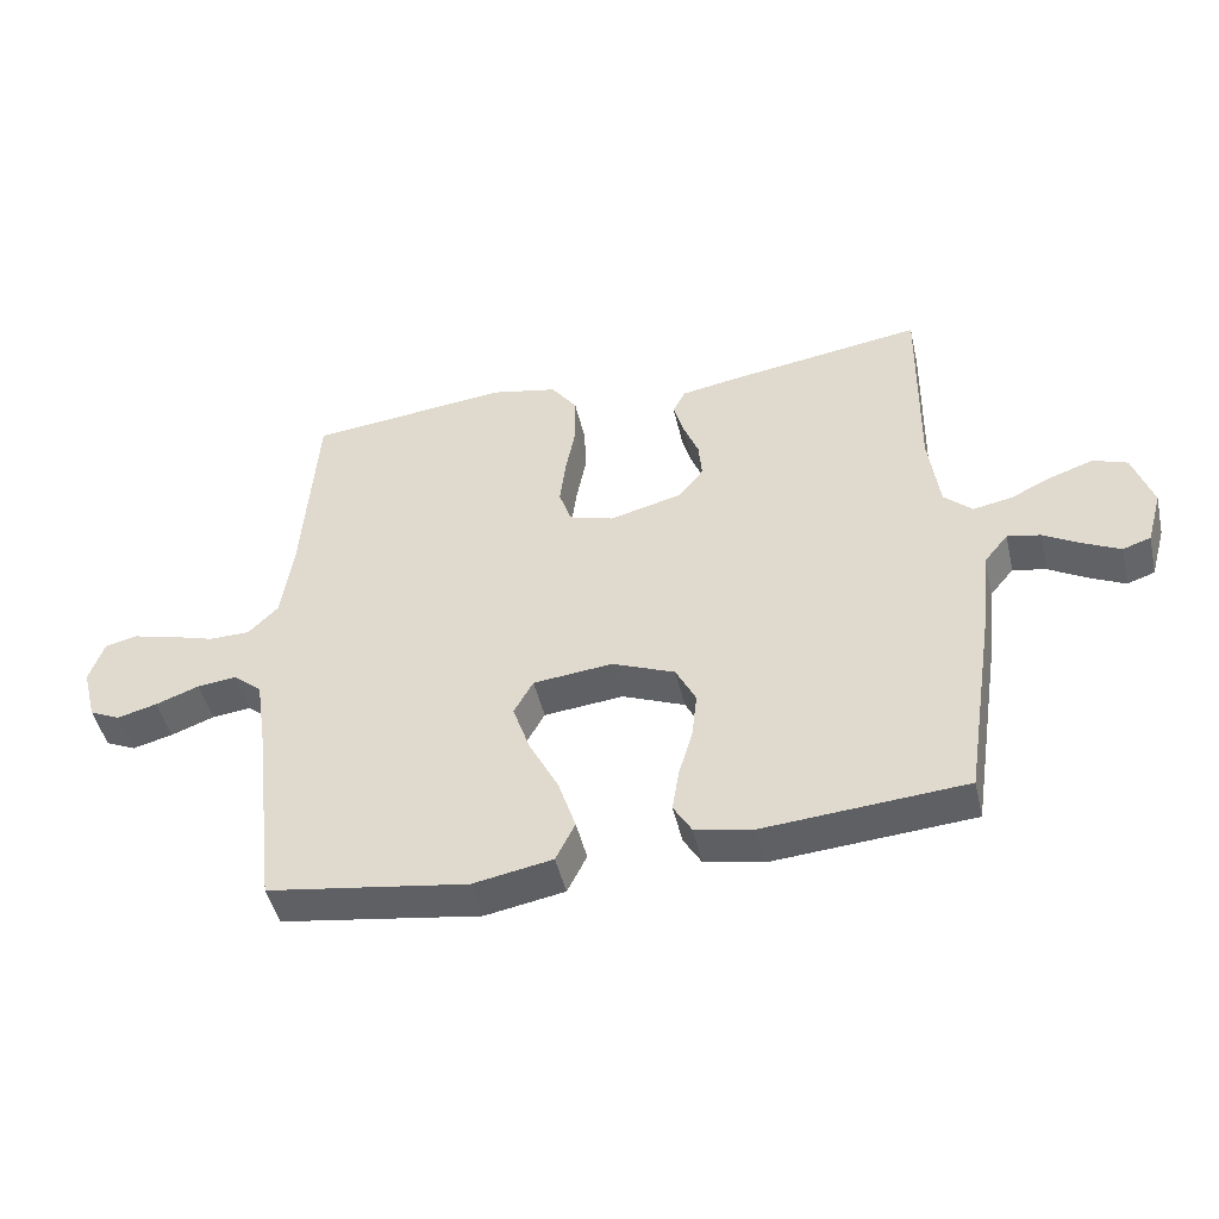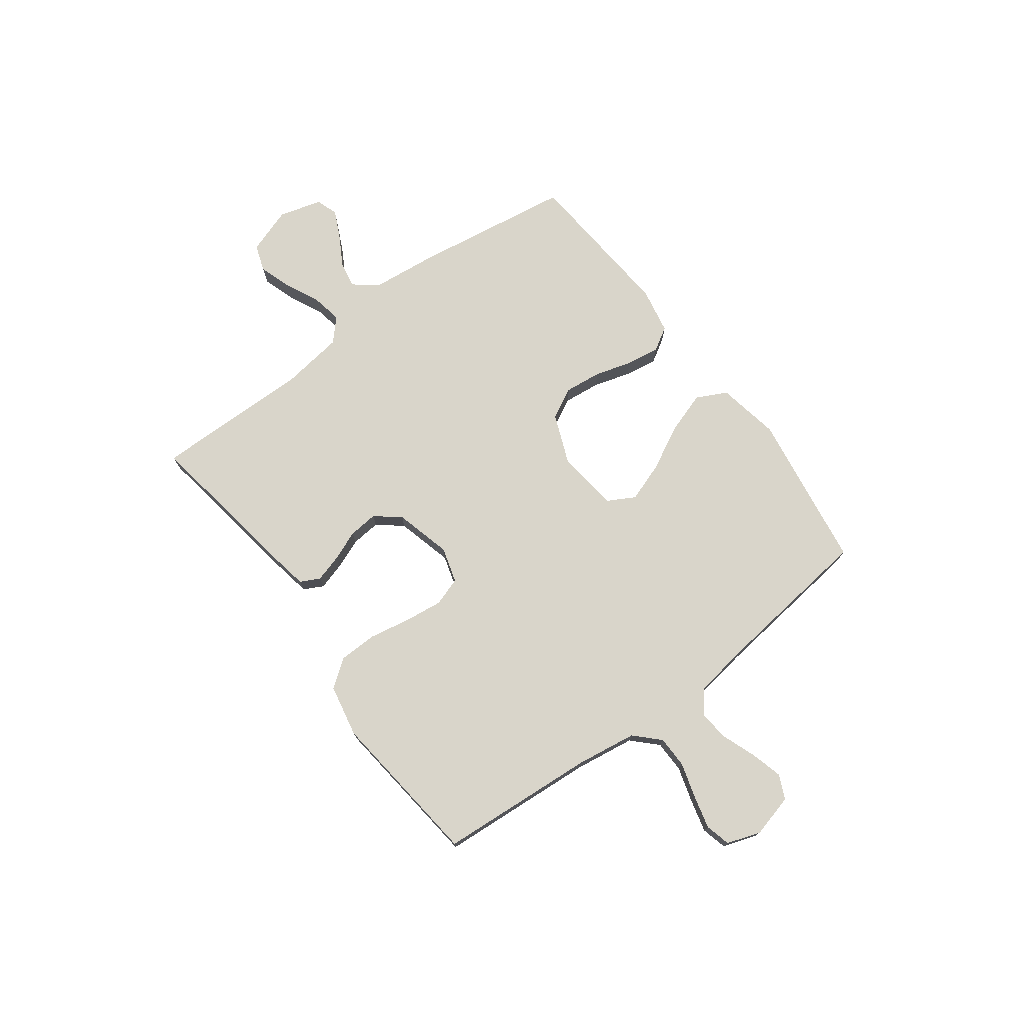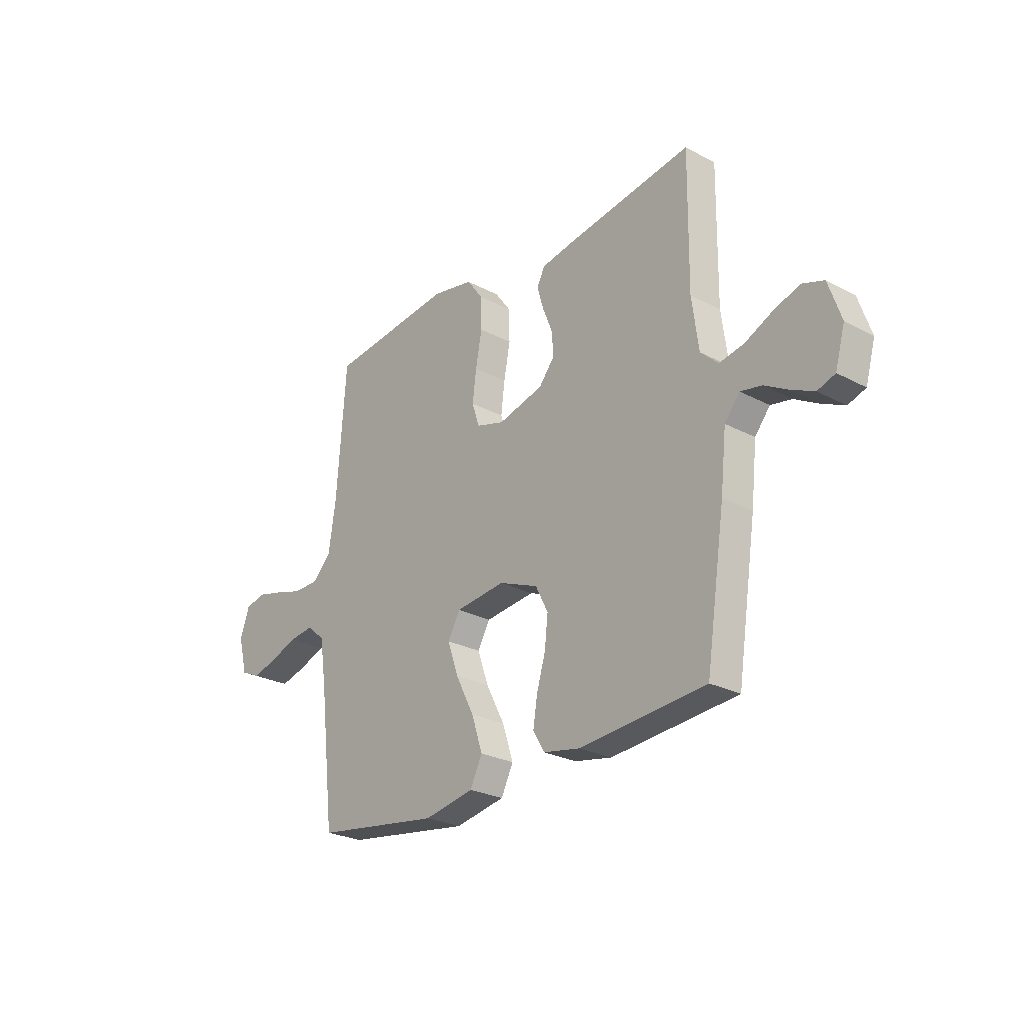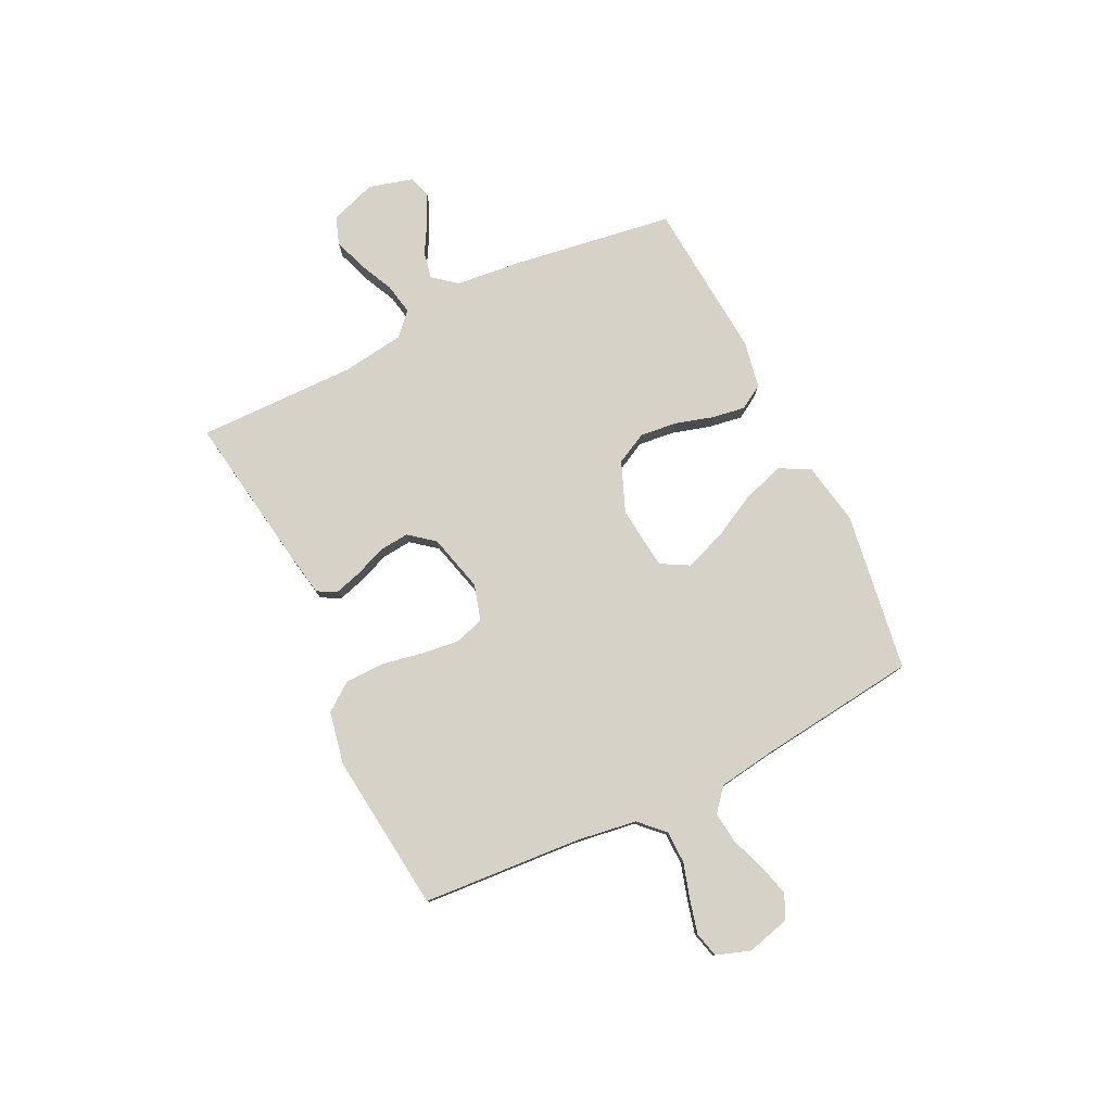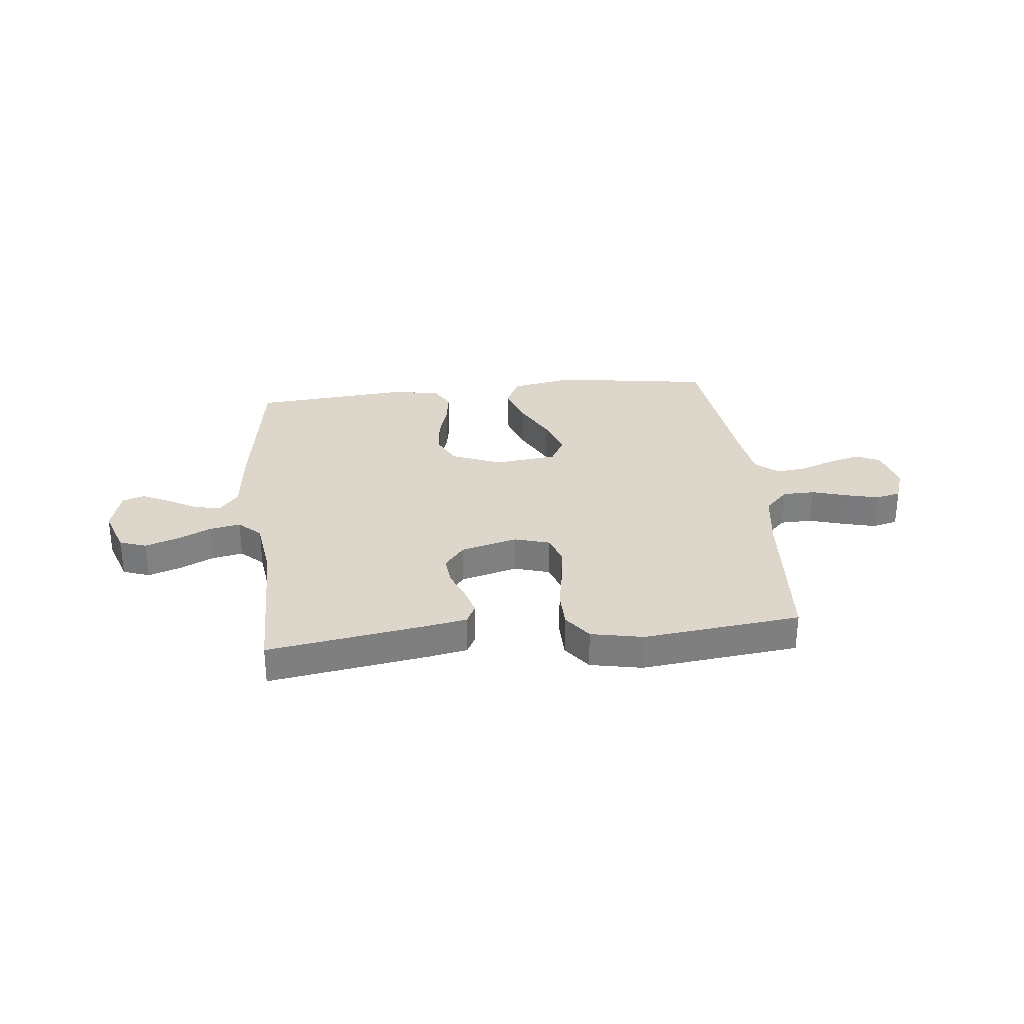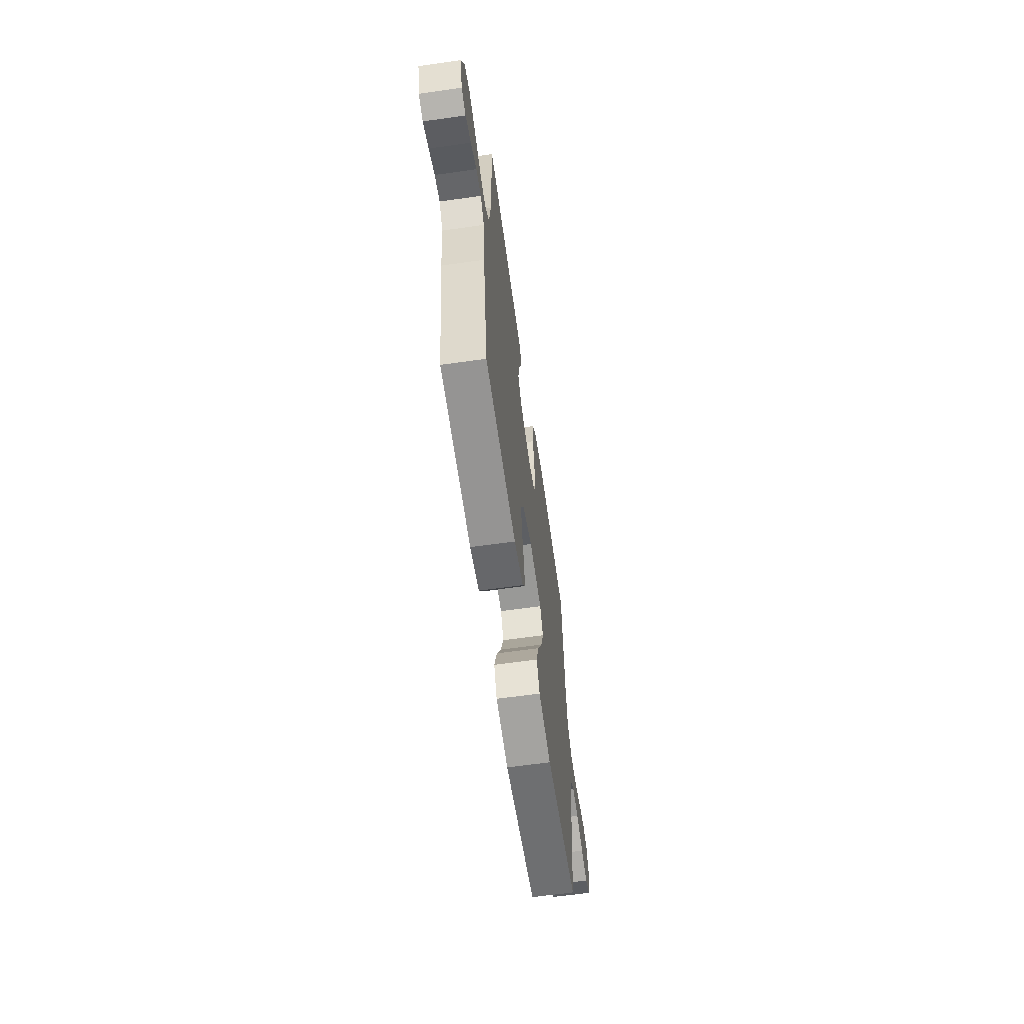
<metadata>
{"format":"obj","ext":"obj","renderer":"f3d","projection":"perspective","resolution":1024,"background":"white","views":[{"elev":-46.5,"azim":-167.1,"up":"+Z"},{"elev":74.6,"azim":53.3,"up":"+Y"},{"elev":-25.9,"azim":-130.1,"up":"+Z"},{"elev":78.6,"azim":63.9,"up":"+Y"},{"elev":30.5,"azim":-6.2,"up":"+Y"},{"elev":-62.8,"azim":-81.8,"up":"+Z"}]}
</metadata>
<code>
v 0.5 0.07 0.5
v 0.522 0.07 0.2
v 0.539 0.07 0.086
v 0.584 0.07 0.041
v 0.645 0.07 0.04
v 0.712 0.07 0.06
v 0.775 0.07 0.076
v 0.823 0.07 0.064
v 0.845 0.07 0
v 0.824 0.07 -0.082
v 0.778 0.07 -0.103
v 0.718 0.07 -0.087
v 0.653 0.07 -0.063
v 0.594 0.07 -0.056
v 0.551 0.07 -0.092
v 0.535 0.07 -0.2
v 0.5 0.07 -0.5
v 0.2 0.07 -0.545
v 0.081 0.07 -0.523
v 0.052 0.07 -0.465
v 0.078 0.07 -0.386
v 0.122 0.07 -0.301
v 0.148 0.07 -0.226
v 0.119 0.07 -0.174
v 0 0.07 -0.161
v -0.094 0.07 -0.199
v -0.124 0.07 -0.258
v -0.116 0.07 -0.328
v -0.095 0.07 -0.399
v -0.085 0.07 -0.462
v -0.112 0.07 -0.507
v -0.2 0.07 -0.524
v -0.5 0.07 -0.5
v -0.546 0.07 -0.2
v -0.56 0.07 -0.072
v -0.596 0.07 -0.028
v -0.646 0.07 -0.038
v -0.702 0.07 -0.07
v -0.756 0.07 -0.096
v -0.798 0.07 -0.082
v -0.821 0.07 0
v -0.791 0.07 0.088
v -0.74 0.07 0.106
v -0.678 0.07 0.085
v -0.612 0.07 0.054
v -0.554 0.07 0.043
v -0.512 0.07 0.082
v -0.496 0.07 0.2
v -0.5 0.07 0.5
v -0.2 0.07 0.454
v -0.122 0.07 0.44
v -0.103 0.07 0.403
v -0.118 0.07 0.351
v -0.141 0.07 0.293
v -0.146 0.07 0.237
v -0.108 0.07 0.19
v 0 0.07 0.162
v 0.067 0.07 0.182
v 0.085 0.07 0.236
v 0.076 0.07 0.308
v 0.061 0.07 0.387
v 0.062 0.07 0.46
v 0.101 0.07 0.513
v 0.2 0.07 0.533
v 0.5 0 0.5
v 0.522 0 0.2
v 0.539 0 0.086
v 0.584 0 0.041
v 0.645 0 0.04
v 0.712 0 0.06
v 0.775 0 0.076
v 0.823 0 0.064
v 0.845 0 0
v 0.824 0 -0.082
v 0.778 0 -0.103
v 0.718 0 -0.087
v 0.653 0 -0.063
v 0.594 0 -0.056
v 0.551 0 -0.092
v 0.535 0 -0.2
v 0.5 0 -0.5
v 0.2 0 -0.545
v 0.081 0 -0.523
v 0.052 0 -0.465
v 0.078 0 -0.386
v 0.122 0 -0.301
v 0.148 0 -0.226
v 0.119 0 -0.174
v 0 0 -0.161
v -0.094 0 -0.199
v -0.124 0 -0.258
v -0.116 0 -0.328
v -0.095 0 -0.399
v -0.085 0 -0.462
v -0.112 0 -0.507
v -0.2 0 -0.524
v -0.5 0 -0.5
v -0.546 0 -0.2
v -0.56 0 -0.072
v -0.596 0 -0.028
v -0.646 0 -0.038
v -0.702 0 -0.07
v -0.756 0 -0.096
v -0.798 0 -0.082
v -0.821 0 0
v -0.791 0 0.088
v -0.74 0 0.106
v -0.678 0 0.085
v -0.612 0 0.054
v -0.554 0 0.043
v -0.512 0 0.082
v -0.496 0 0.2
v -0.5 0 0.5
v -0.2 0 0.454
v -0.122 0 0.44
v -0.103 0 0.403
v -0.118 0 0.351
v -0.141 0 0.293
v -0.146 0 0.237
v -0.108 0 0.19
v 0 0 0.162
v 0.067 0 0.182
v 0.085 0 0.236
v 0.076 0 0.308
v 0.061 0 0.387
v 0.062 0 0.46
v 0.101 0 0.513
v 0.2 0 0.533
f 64 1 2
f 63 64 2
f 62 63 2
f 61 62 2
f 60 61 2
f 59 60 2 3
f 58 59 3 4
f 57 58 4
f 52 53 54
f 51 52 54
f 50 51 54
f 49 50 54
f 48 49 54
f 47 48 54 55
f 46 47 55 56
f 43 44 45
f 42 43 45
f 41 42 45
f 40 41 45
f 39 40 45
f 38 39 45
f 37 38 45
f 36 37 45 46
f 46 56 57
f 36 46 57
f 35 36 57
f 33 34 35
f 32 33 35
f 31 32 35
f 30 31 35
f 29 30 35
f 28 29 35
f 20 21 22
f 19 20 22
f 18 19 22
f 17 18 22
f 16 17 22
f 15 16 22 23
f 14 15 23 24
f 11 12 13
f 10 11 13
f 9 10 13
f 8 9 13
f 7 8 13
f 6 7 13
f 5 6 13
f 4 5 13 14
f 14 24 25
f 4 14 25
f 57 4 25
f 27 28 35
f 26 27 35 57
f 25 26 57
f 66 65 128
f 66 128 127
f 66 127 126
f 66 126 125
f 66 125 124
f 67 66 124 123
f 68 67 123 122
f 68 122 121
f 118 117 116
f 118 116 115
f 118 115 114
f 118 114 113
f 118 113 112
f 119 118 112 111
f 120 119 111 110
f 109 108 107
f 109 107 106
f 109 106 105
f 109 105 104
f 109 104 103
f 109 103 102
f 109 102 101
f 110 109 101 100
f 121 120 110
f 121 110 100
f 121 100 99
f 99 98 97
f 99 97 96
f 99 96 95
f 99 95 94
f 99 94 93
f 99 93 92
f 86 85 84
f 86 84 83
f 86 83 82
f 86 82 81
f 86 81 80
f 87 86 80 79
f 88 87 79 78
f 77 76 75
f 77 75 74
f 77 74 73
f 77 73 72
f 77 72 71
f 77 71 70
f 77 70 69
f 78 77 69 68
f 89 88 78
f 89 78 68
f 89 68 121
f 99 92 91
f 121 99 91 90
f 121 90 89
f 1 65 66 2
f 2 66 67 3
f 3 67 68 4
f 4 68 69 5
f 5 69 70 6
f 6 70 71 7
f 7 71 72 8
f 8 72 73 9
f 9 73 74 10
f 10 74 75 11
f 11 75 76 12
f 12 76 77 13
f 13 77 78 14
f 14 78 79 15
f 15 79 80 16
f 16 80 81 17
f 17 81 82 18
f 18 82 83 19
f 19 83 84 20
f 20 84 85 21
f 21 85 86 22
f 22 86 87 23
f 23 87 88 24
f 24 88 89 25
f 25 89 90 26
f 26 90 91 27
f 27 91 92 28
f 28 92 93 29
f 29 93 94 30
f 30 94 95 31
f 31 95 96 32
f 32 96 97 33
f 33 97 98 34
f 34 98 99 35
f 35 99 100 36
f 36 100 101 37
f 37 101 102 38
f 38 102 103 39
f 39 103 104 40
f 40 104 105 41
f 41 105 106 42
f 42 106 107 43
f 43 107 108 44
f 44 108 109 45
f 45 109 110 46
f 46 110 111 47
f 47 111 112 48
f 48 112 113 49
f 49 113 114 50
f 50 114 115 51
f 51 115 116 52
f 52 116 117 53
f 53 117 118 54
f 54 118 119 55
f 55 119 120 56
f 56 120 121 57
f 57 121 122 58
f 58 122 123 59
f 59 123 124 60
f 60 124 125 61
f 61 125 126 62
f 62 126 127 63
f 63 127 128 64
f 64 128 65 1

</code>
